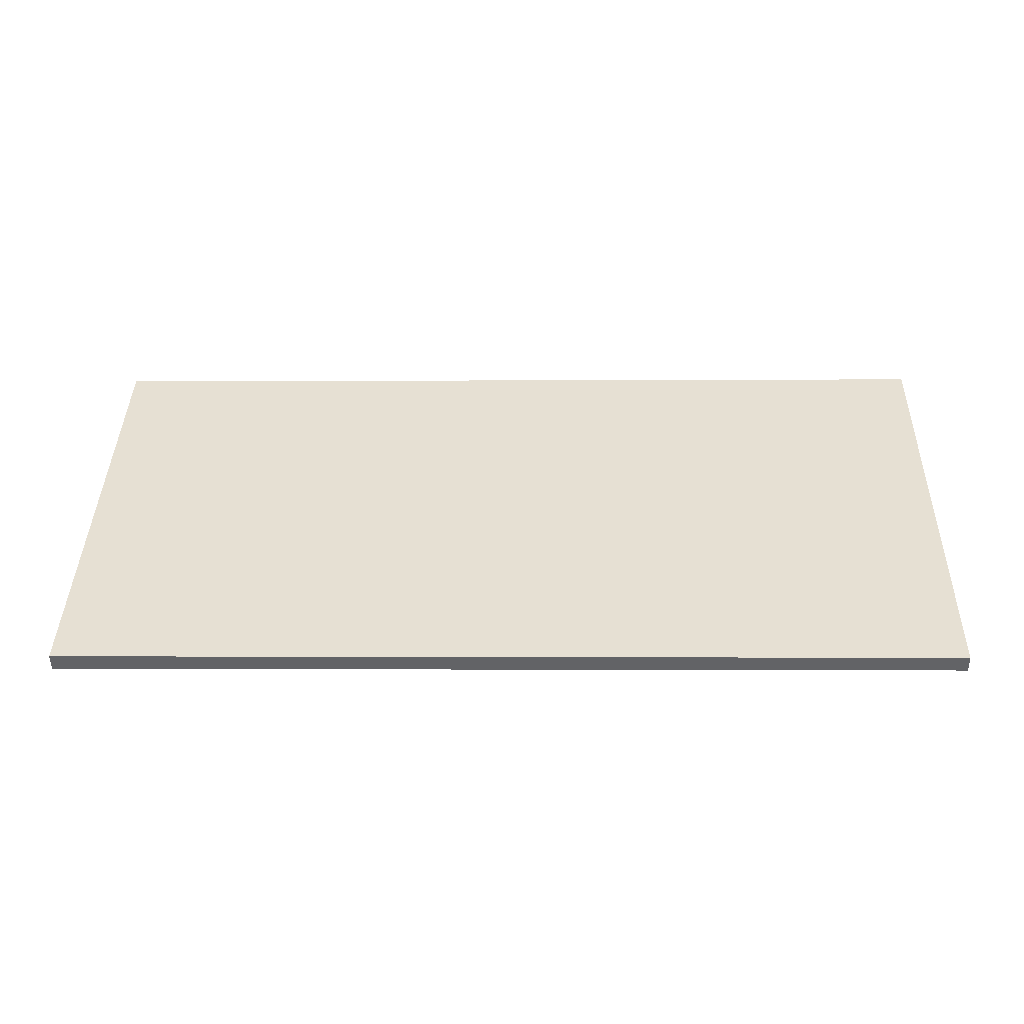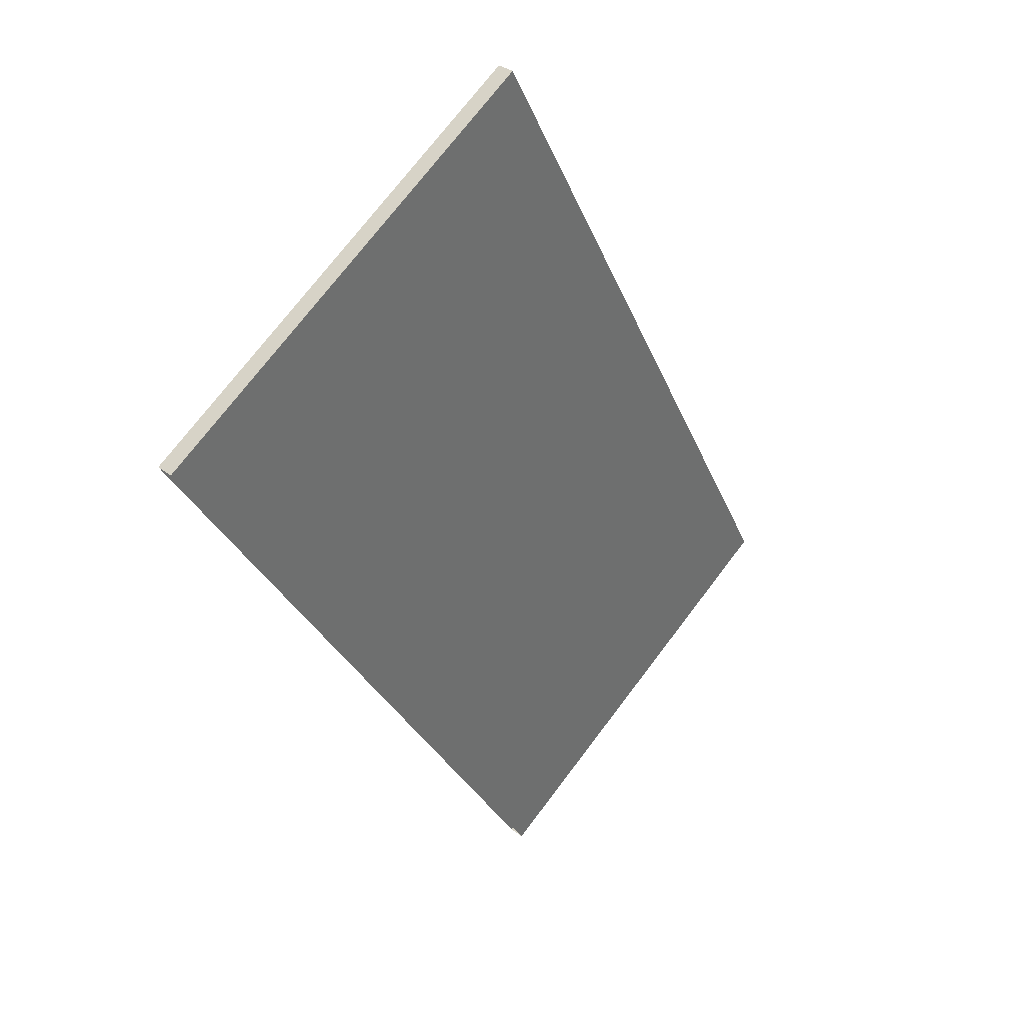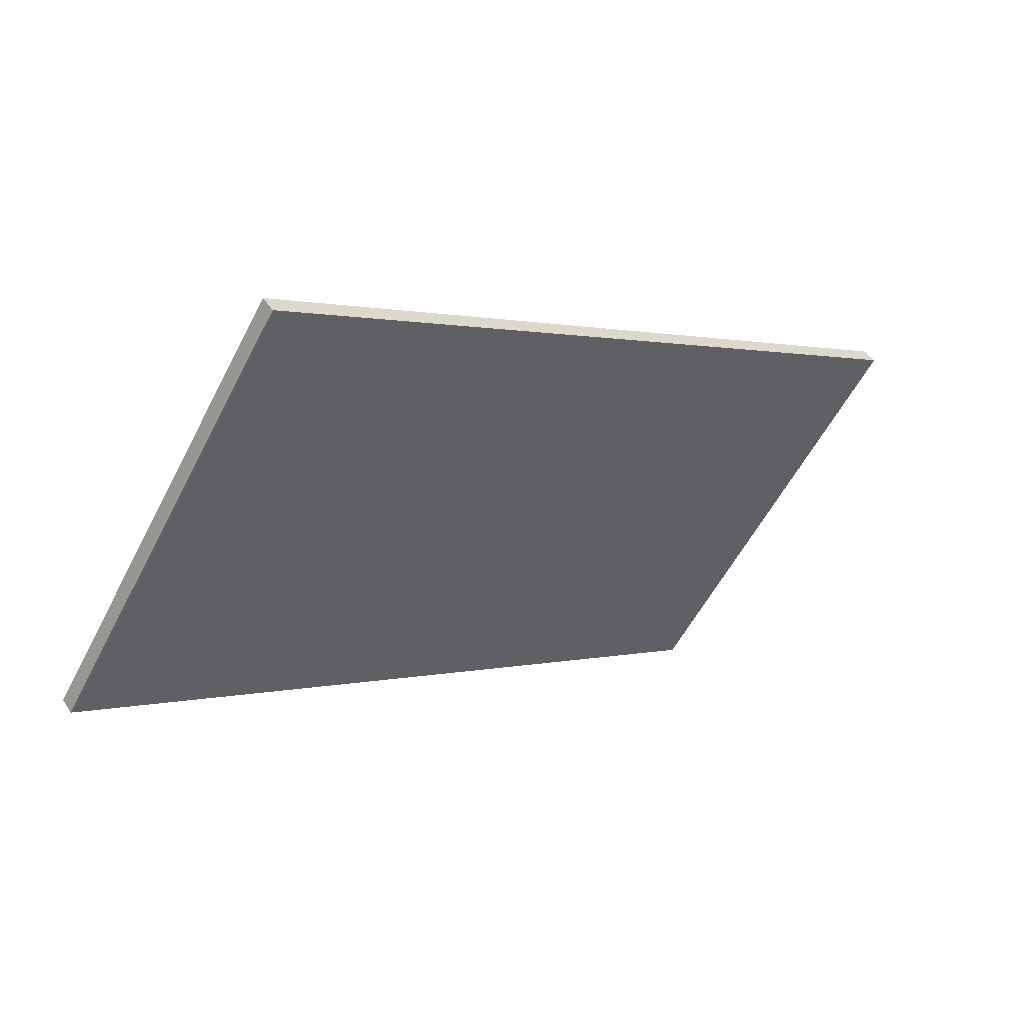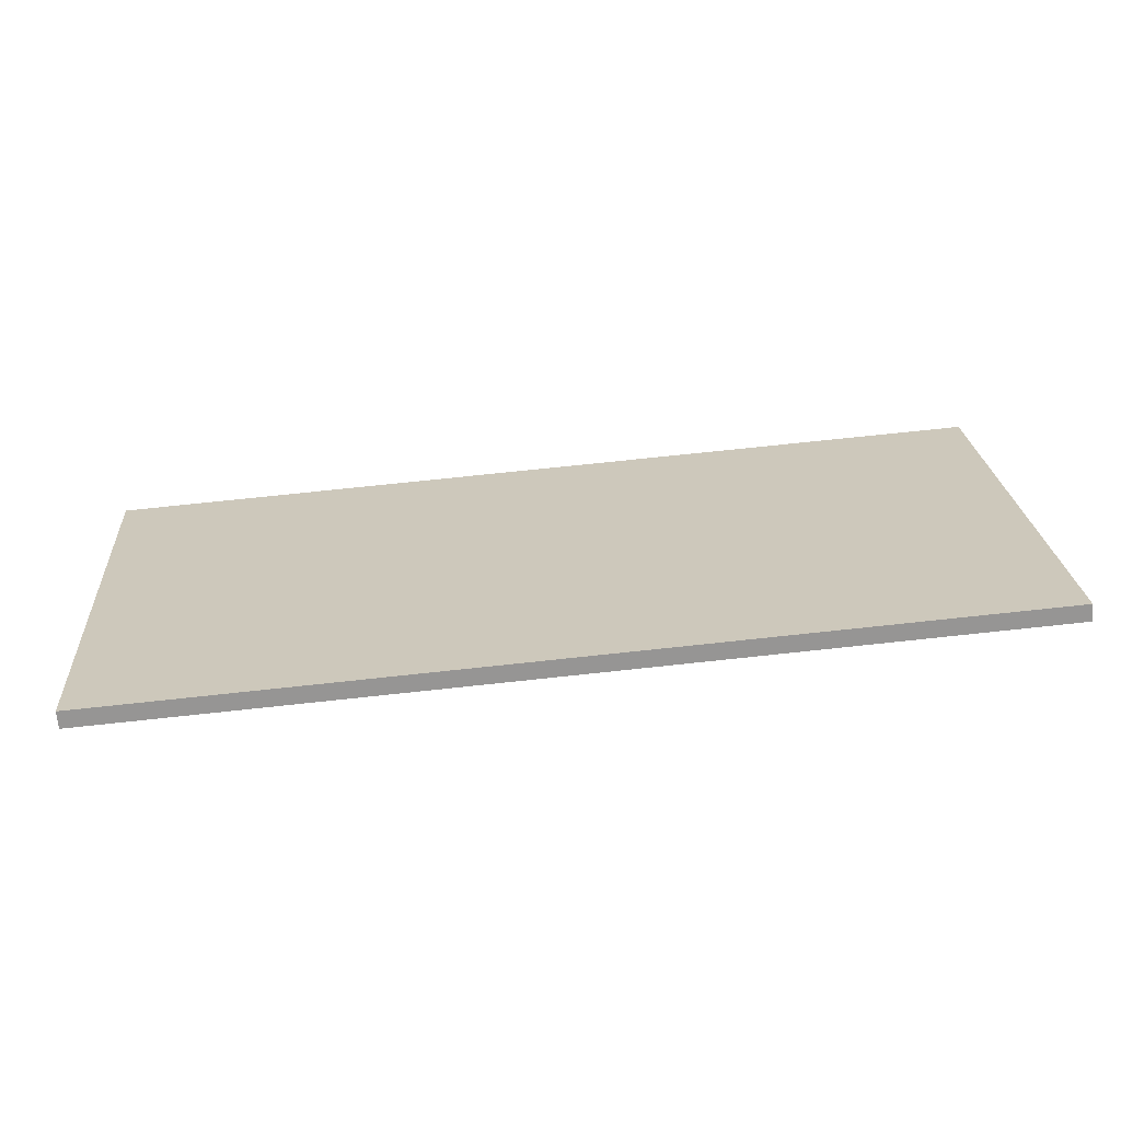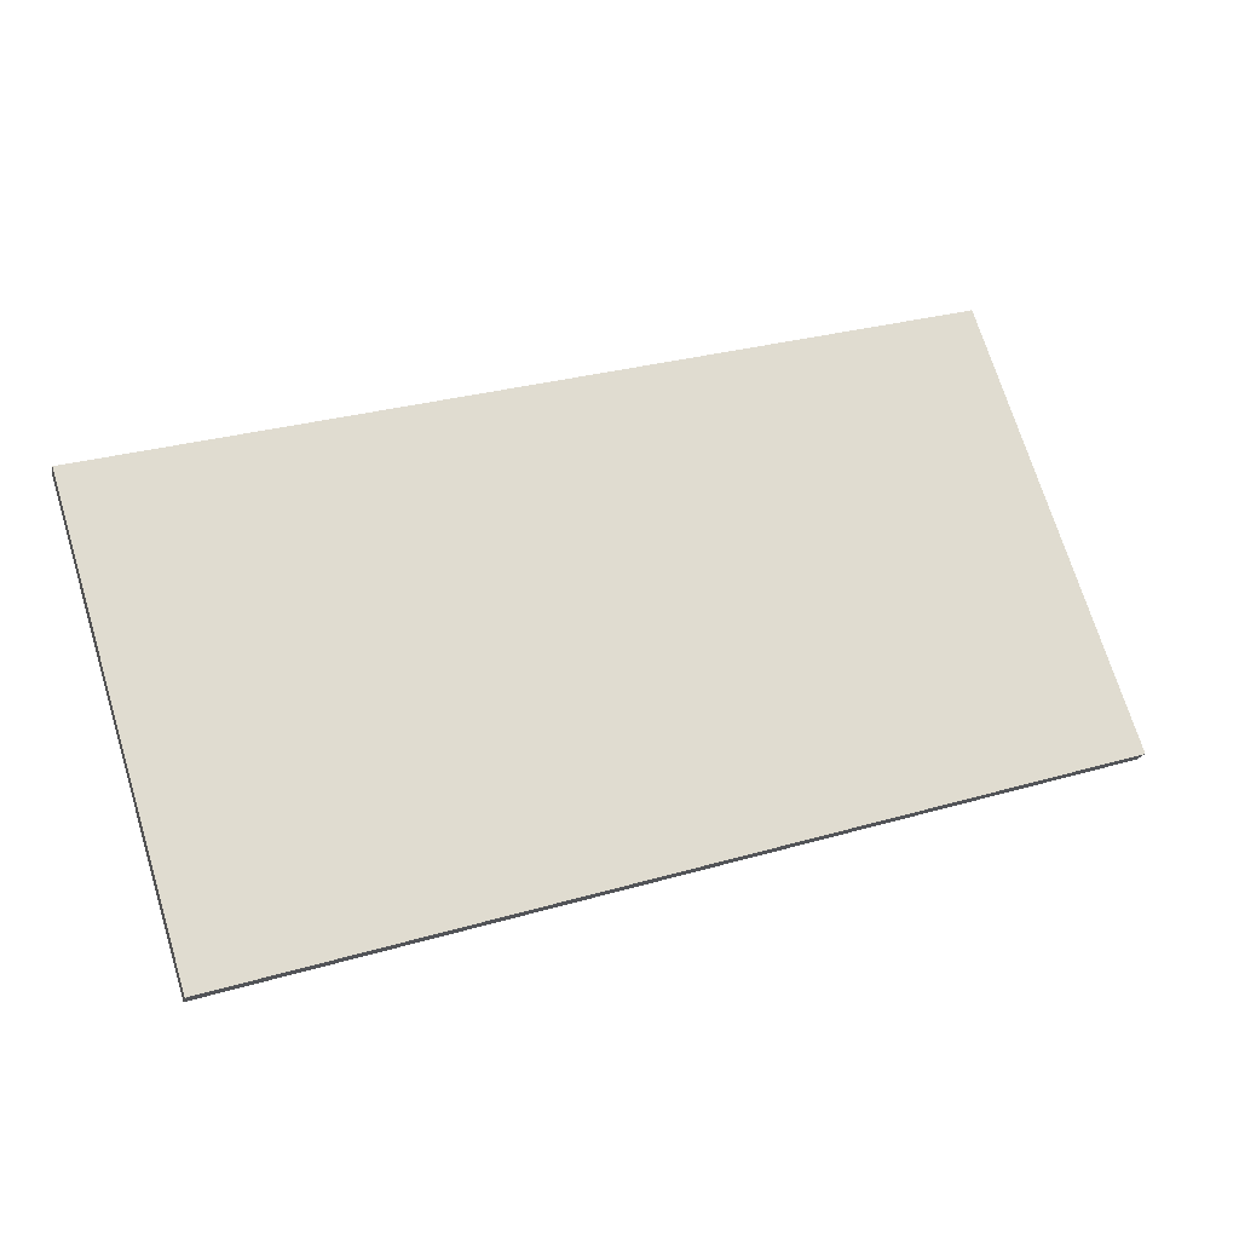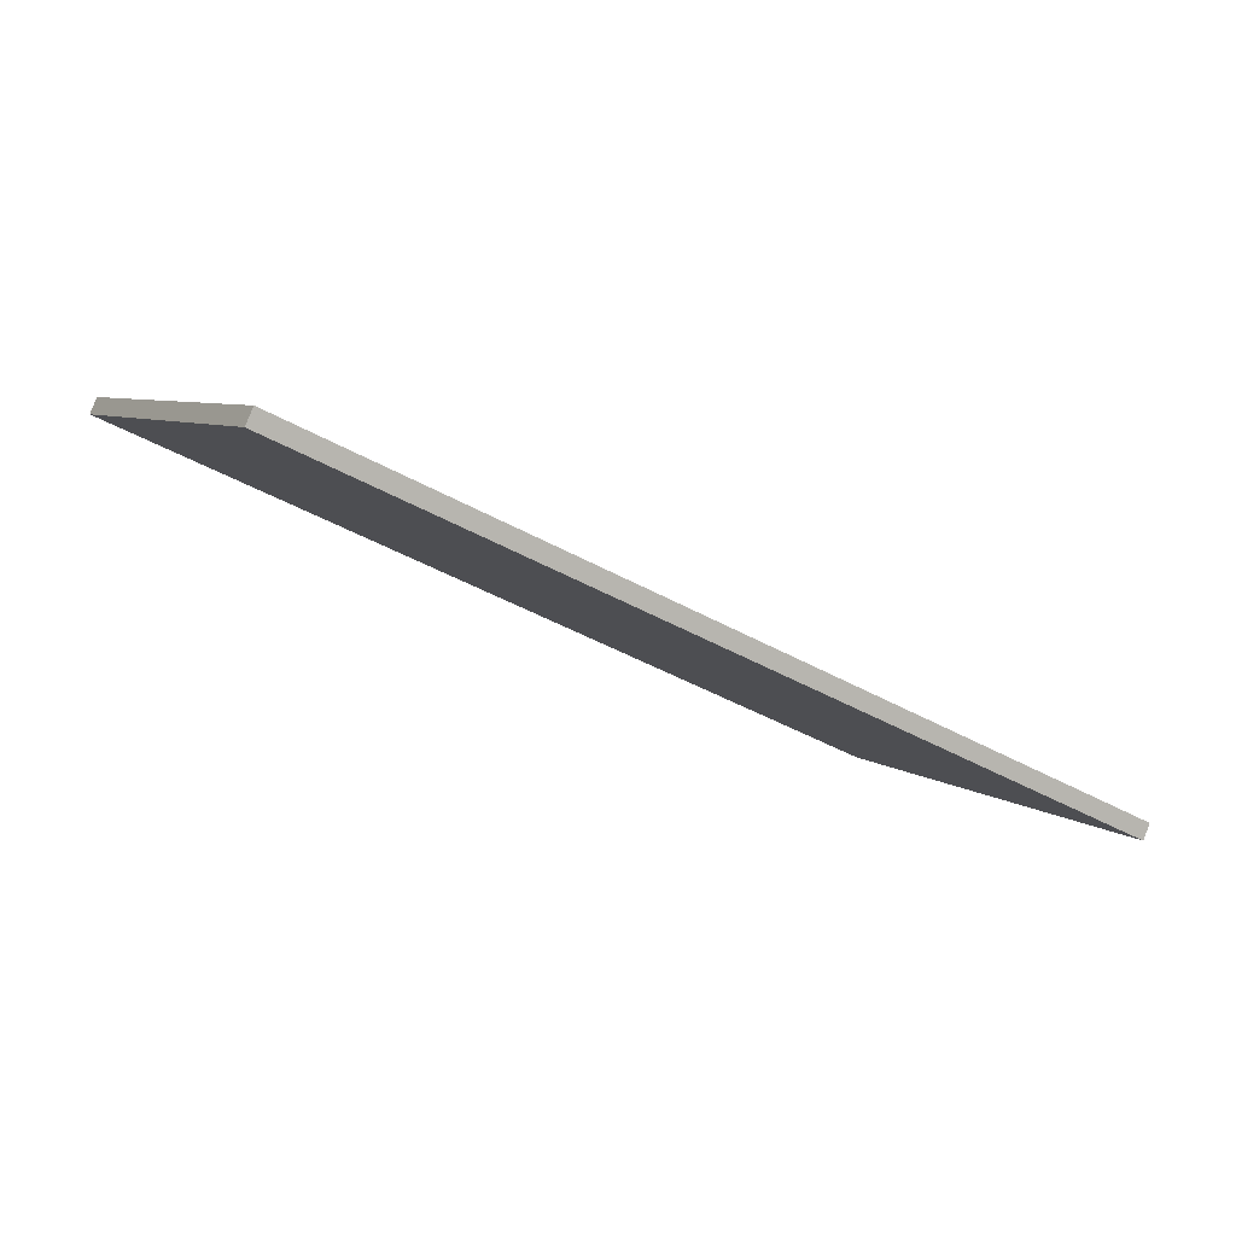
<metadata>
{"format":"obj","ext":"obj","renderer":"f3d","projection":"perspective","resolution":1024,"background":"white","views":[{"elev":-1.1,"azim":-178.3,"up":"+Z"},{"elev":-30.4,"azim":109.3,"up":"+Y"},{"elev":1.0,"azim":133.9,"up":"+Y"},{"elev":72.9,"azim":173.9,"up":"+Y"},{"elev":30.2,"azim":157.3,"up":"+Z"},{"elev":-39.5,"azim":144.4,"up":"+Z"}]}
</metadata>
<code>
o Group2/mesh3/mesh3-geometry#mesh3-geometry.001
v 0.4278 0.6297 -0.6942
v 0.4278 0.2822 -0.4223
v 0.4278 0.6195 -0.7063
v 0.4278 0.2924 -0.4102
v -0.4147 0.6195 -0.7063
v -0.4147 0.2924 -0.4102
v -0.4147 0.2822 -0.4223
v -0.4147 0.6297 -0.6942
v 0.4278 0.6297 -0.6942
v 0.4278 0.2822 -0.4223
v 0.4278 0.6195 -0.7063
v 0.4278 0.2924 -0.4102
v -0.4147 0.6195 -0.7063
v -0.4147 0.2924 -0.4102
v -0.4147 0.2822 -0.4223
v -0.4147 0.6297 -0.6942
f 1 2 3
f 2 1 4
f 3 2 1
f 4 1 2
f 2 5 3
f 3 5 2
f 5 1 3
f 3 1 5
f 1 6 4
f 4 6 1
f 5 2 7
f 7 2 5
f 1 5 8
f 8 5 1
f 6 1 8
f 8 1 6
f 6 5 7
f 7 5 6
f 5 6 8
f 8 6 5
f 9 10 11
f 10 9 12
f 11 10 9
f 12 9 10
f 10 13 11
f 11 13 10
f 13 9 11
f 11 9 13
f 9 14 12
f 12 14 9
f 13 10 15
f 15 10 13
f 9 13 16
f 16 13 9
f 14 9 16
f 16 9 14
f 14 13 15
f 15 13 14
f 13 14 16
f 16 14 13

</code>
